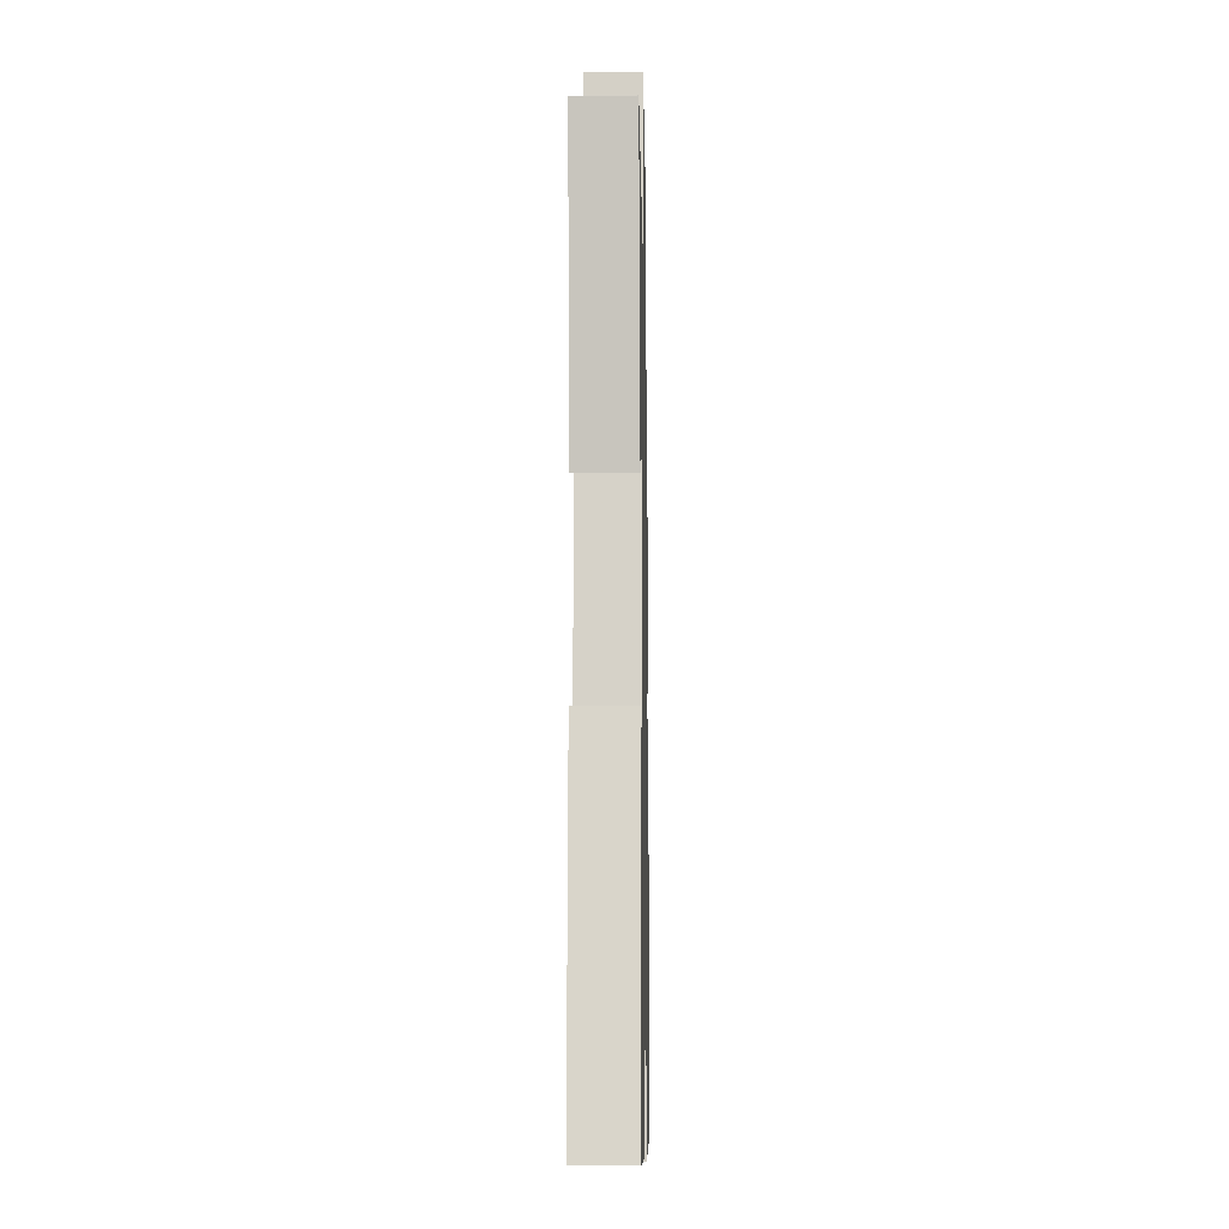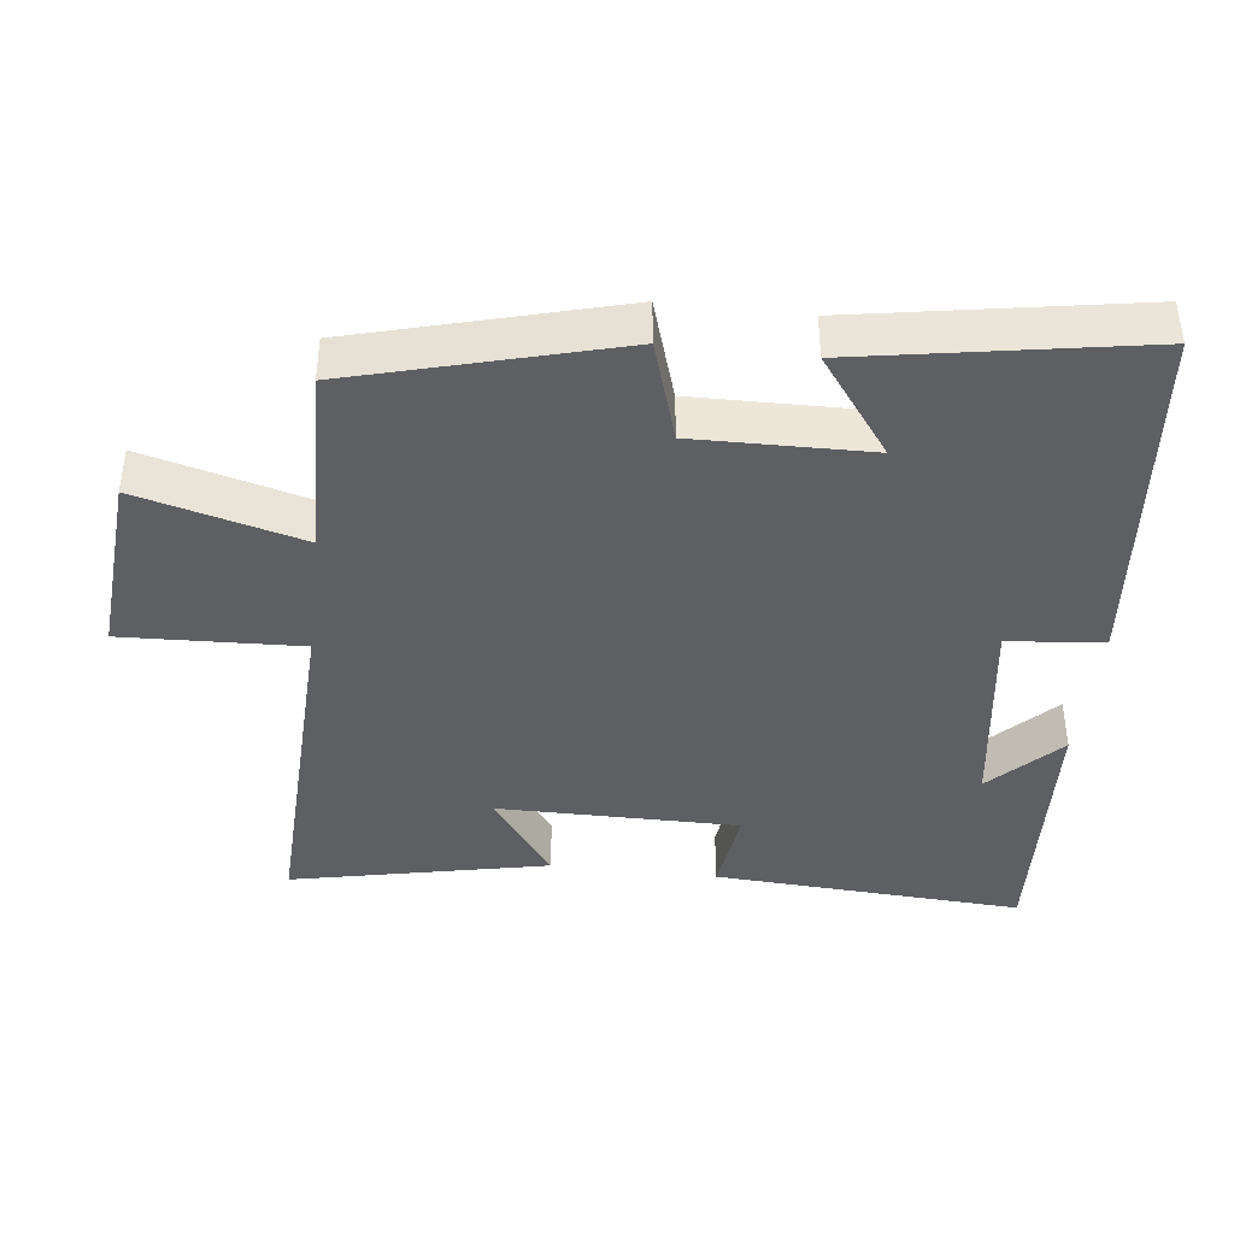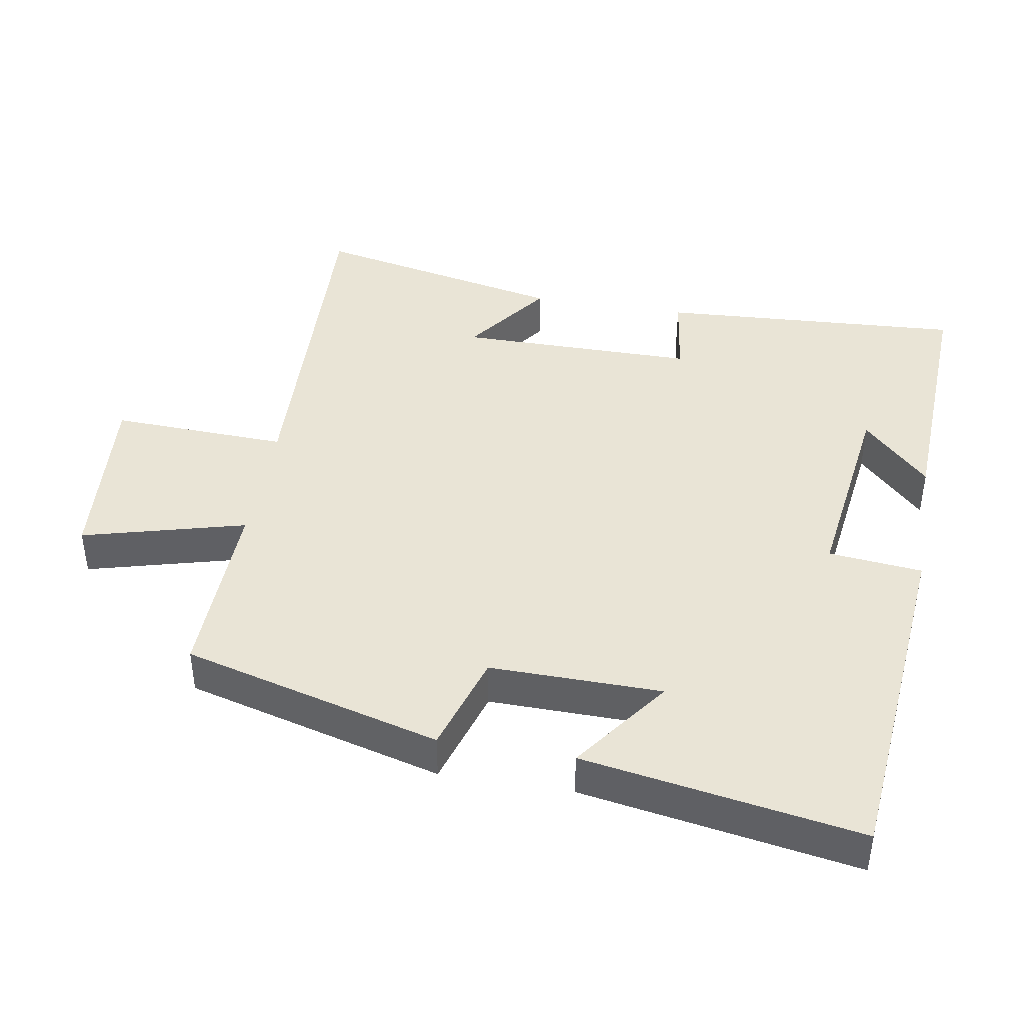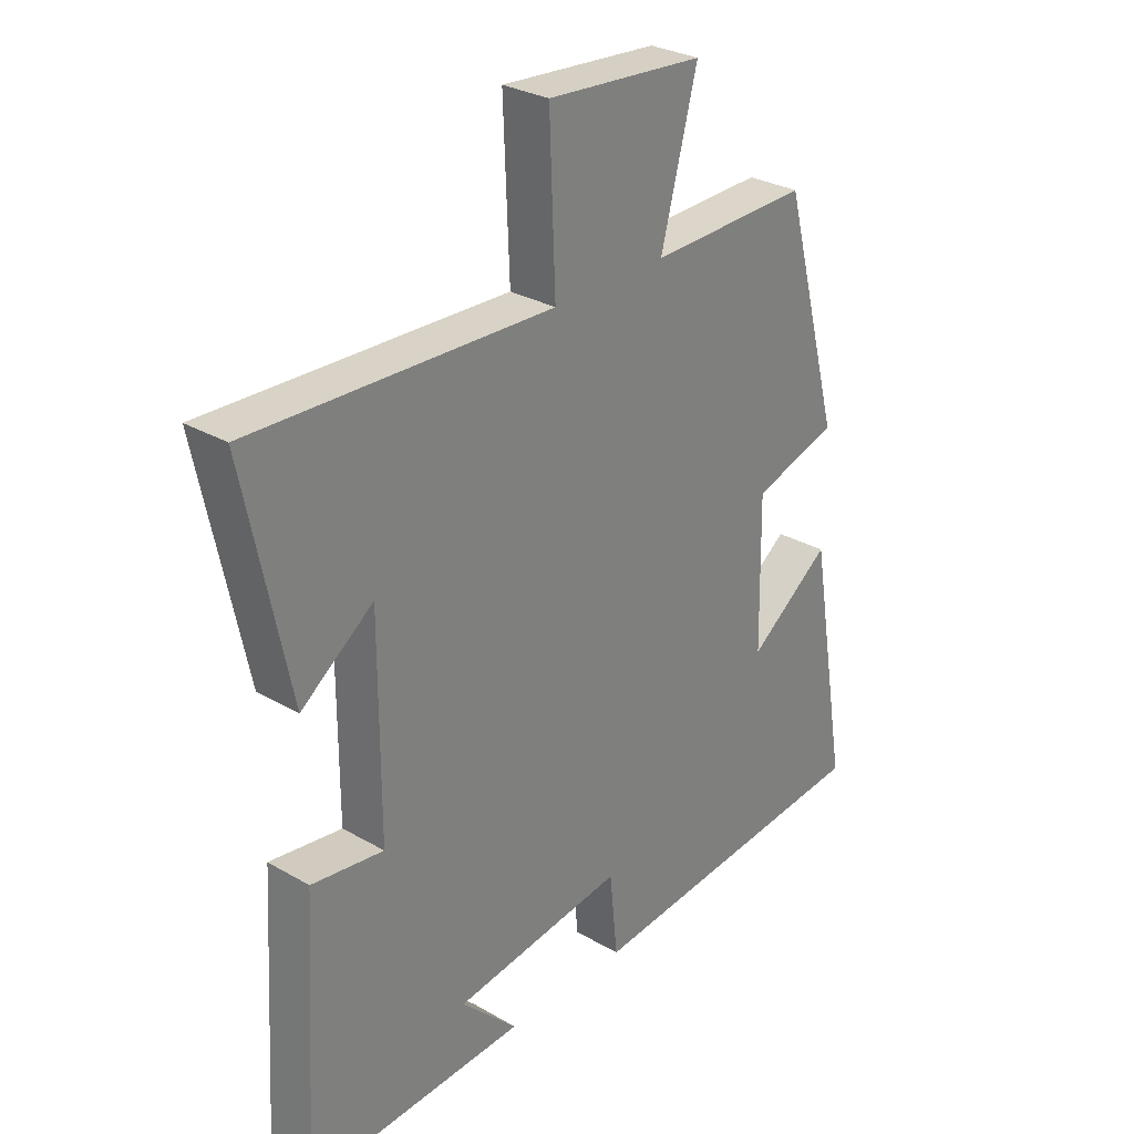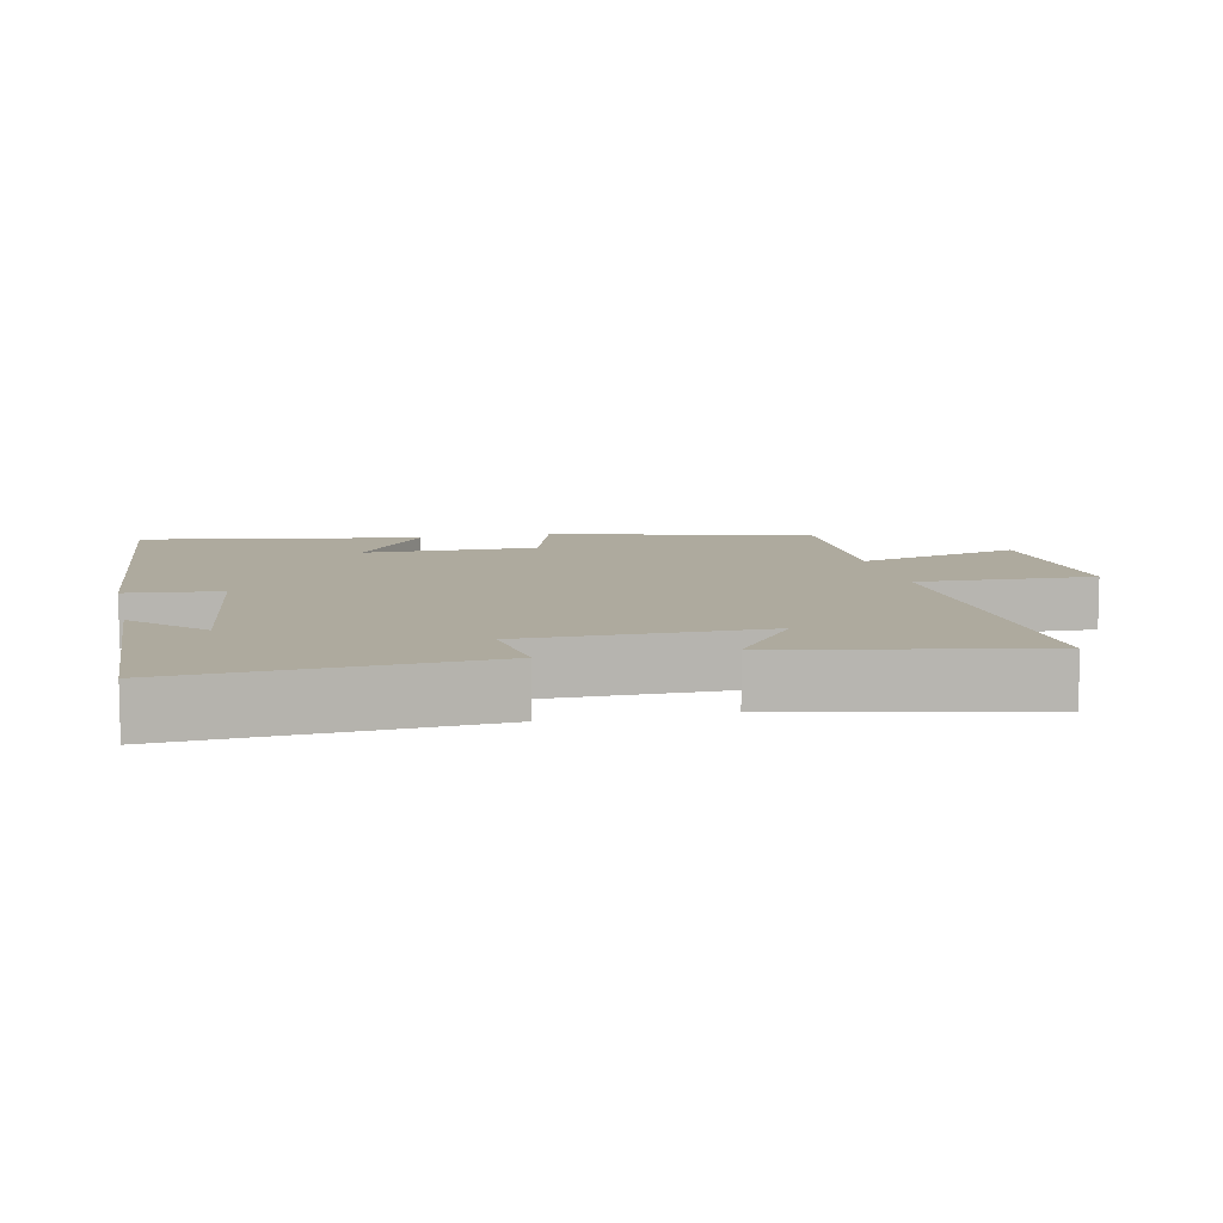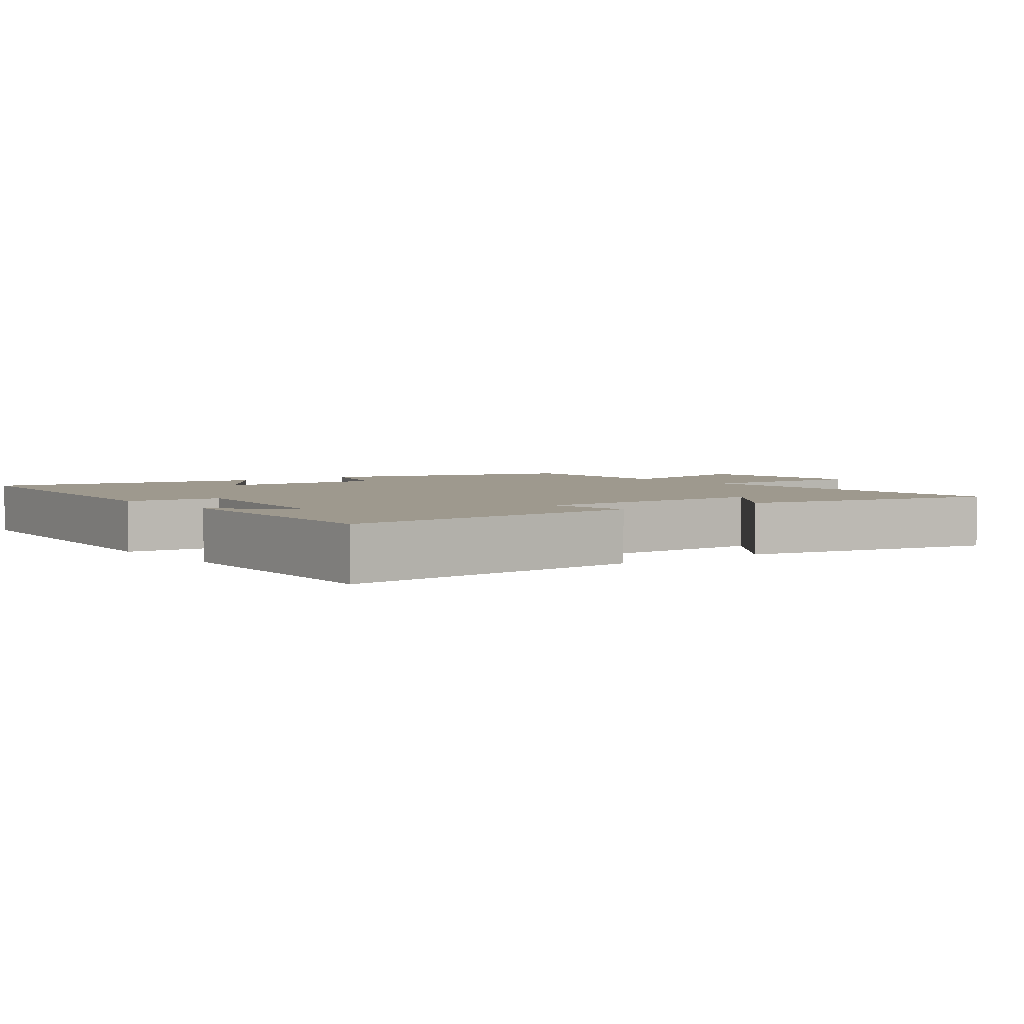
<metadata>
{"format":"obj","ext":"obj","renderer":"f3d","projection":"perspective","resolution":1024,"background":"white","views":[{"elev":-12.2,"azim":-88.9,"up":"+Z"},{"elev":-41.2,"azim":83.4,"up":"+Y"},{"elev":42.5,"azim":99.6,"up":"+Y"},{"elev":29.1,"azim":-49.3,"up":"+Z"},{"elev":9.2,"azim":-102.5,"up":"+Y"},{"elev":3.5,"azim":-127.4,"up":"+Y"}]}
</metadata>
<code>
v 0.4 0.07 0.508
v 0.5 0.07 0.136
v 0.356 0.07 0.091
v 0.36 0.07 -0.157
v 0.5 0.07 -0.054
v 0.568 0.07 -0.453
v 0.059 0.07 -0.5
v 0.045 0.07 -0.365
v -0.247 0.07 -0.405
v -0.151 0.07 -0.5
v -0.526 0.07 -0.518
v -0.5 0.07 -0.08
v -0.377 0.07 -0.097
v -0.377 0.07 0.245
v -0.5 0.07 0.154
v -0.576 0.07 0.518
v -0.065 0.07 0.5
v -0.075 0.07 0.754
v 0.191 0.07 0.734
v 0.129 0.07 0.5
v 0.4 0 0.508
v 0.5 0 0.136
v 0.356 0 0.091
v 0.36 0 -0.157
v 0.5 0 -0.054
v 0.568 0 -0.453
v 0.059 0 -0.5
v 0.045 0 -0.365
v -0.247 0 -0.405
v -0.151 0 -0.5
v -0.526 0 -0.518
v -0.5 0 -0.08
v -0.377 0 -0.097
v -0.377 0 0.245
v -0.5 0 0.154
v -0.576 0 0.518
v -0.065 0 0.5
v -0.075 0 0.754
v 0.191 0 0.734
v 0.129 0 0.5
f 17 18 19 20
f 14 15 16 17
f 13 14 17 20
f 11 12 13
f 9 10 11
f 13 20 1
f 11 13 1
f 9 11 1
f 4 5 6 7
f 3 4 7 8
f 1 2 3
f 1 3 8 9
f 40 39 38 37
f 37 36 35 34
f 40 37 34 33
f 33 32 31
f 31 30 29
f 21 40 33
f 21 33 31
f 21 31 29
f 27 26 25 24
f 28 27 24 23
f 23 22 21
f 29 28 23 21
f 1 21 22 2
f 2 22 23 3
f 3 23 24 4
f 4 24 25 5
f 5 25 26 6
f 6 26 27 7
f 7 27 28 8
f 8 28 29 9
f 9 29 30 10
f 10 30 31 11
f 11 31 32 12
f 12 32 33 13
f 13 33 34 14
f 14 34 35 15
f 15 35 36 16
f 16 36 37 17
f 17 37 38 18
f 18 38 39 19
f 19 39 40 20
f 20 40 21 1

</code>
